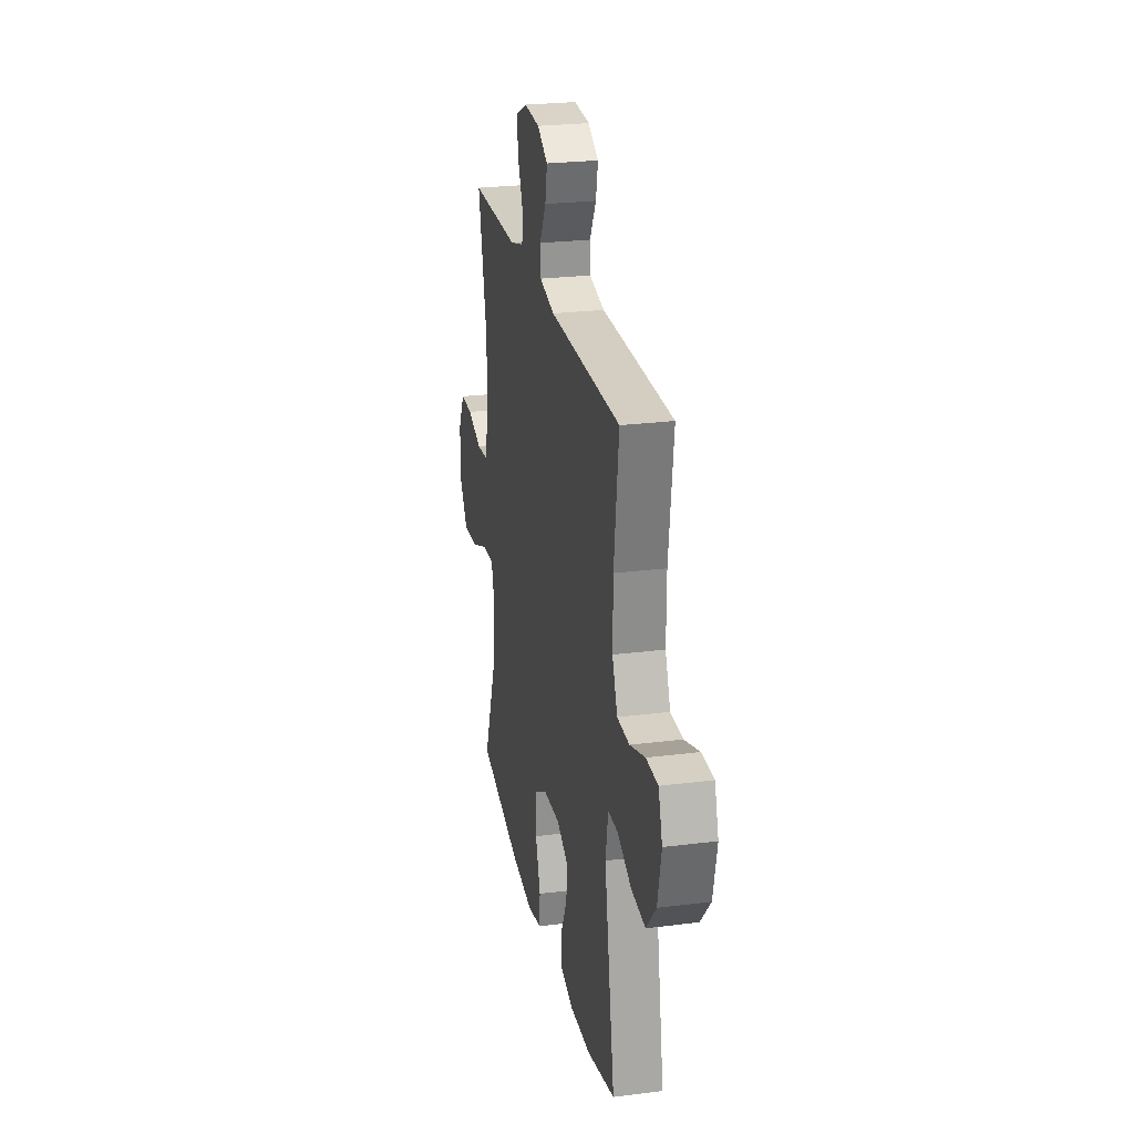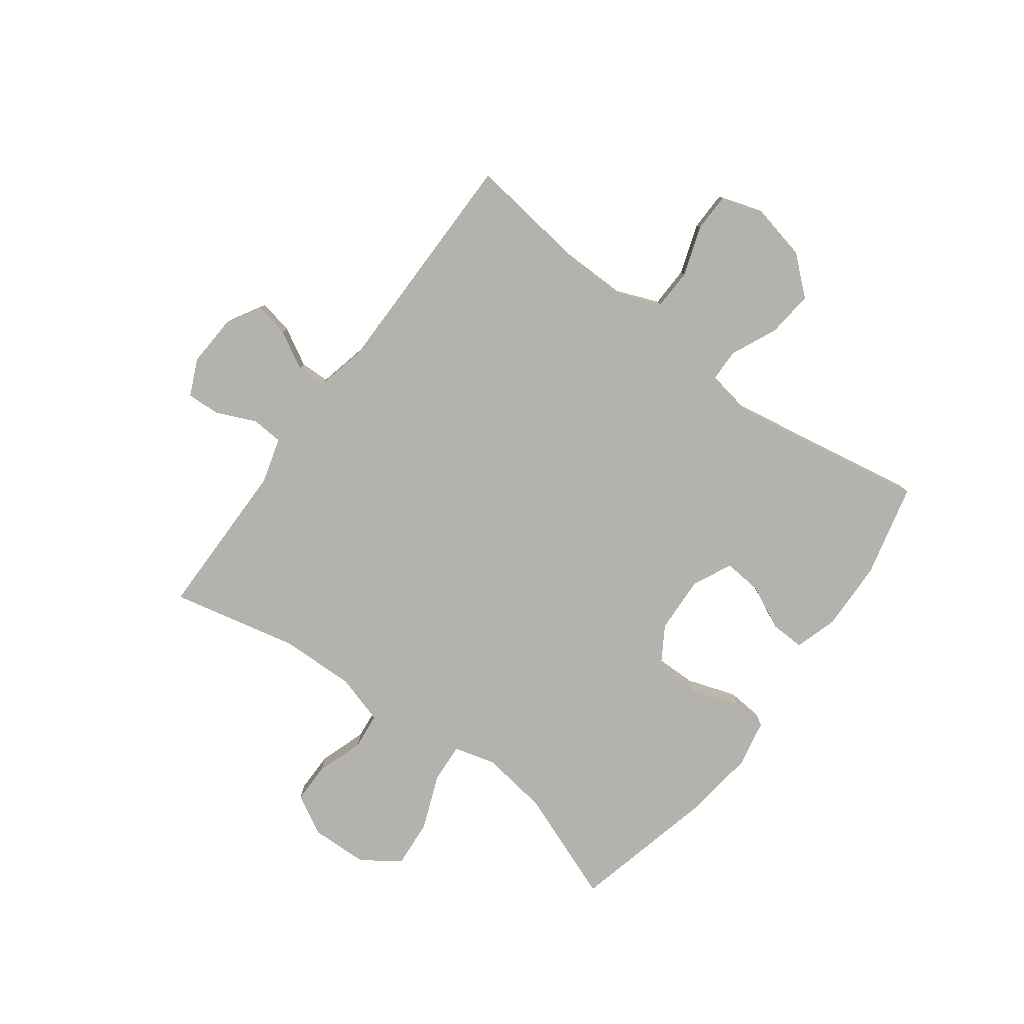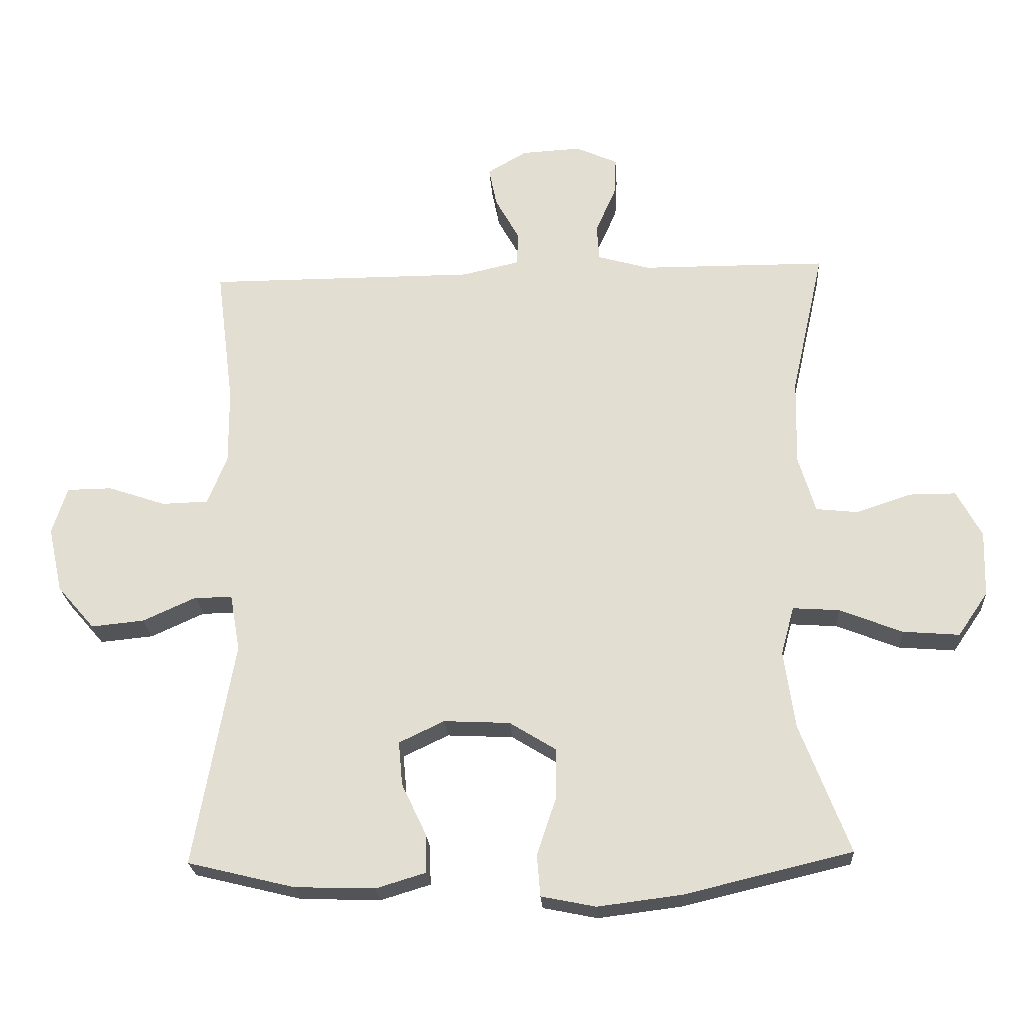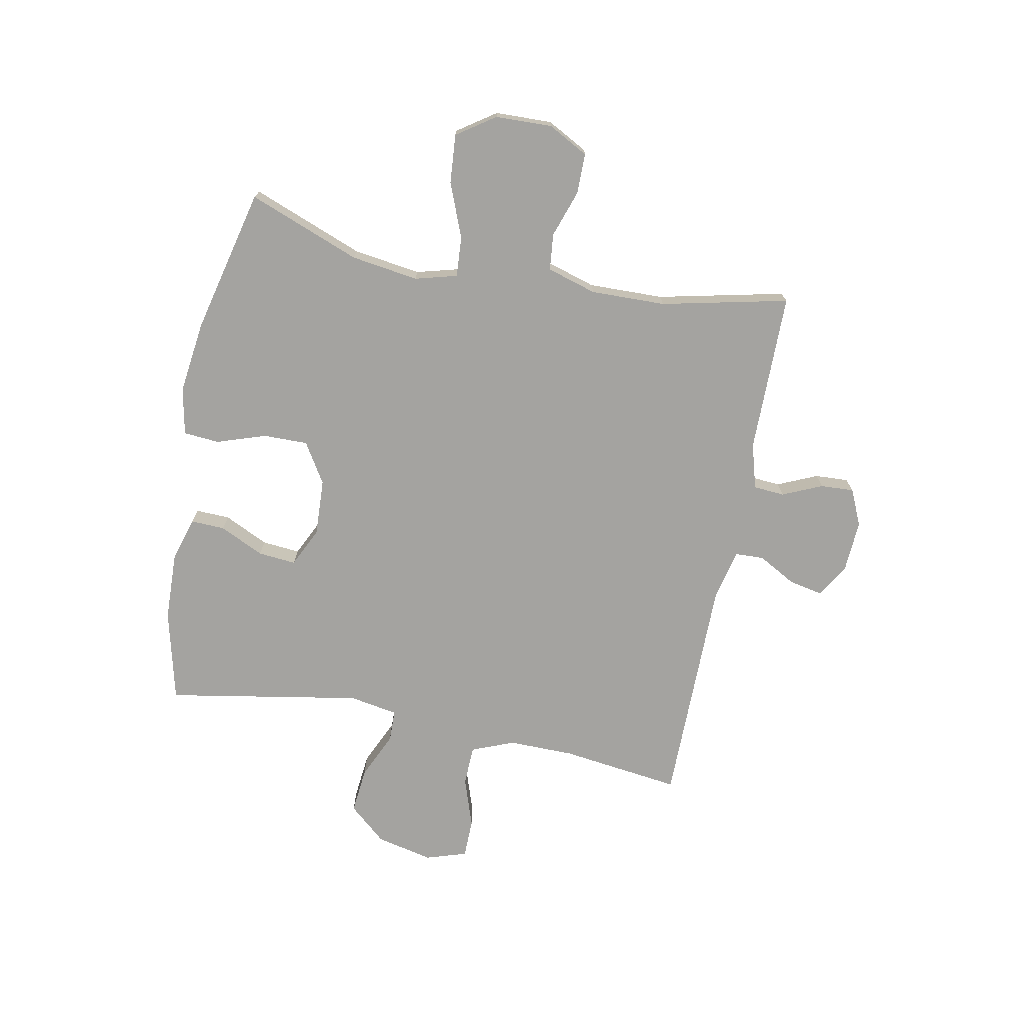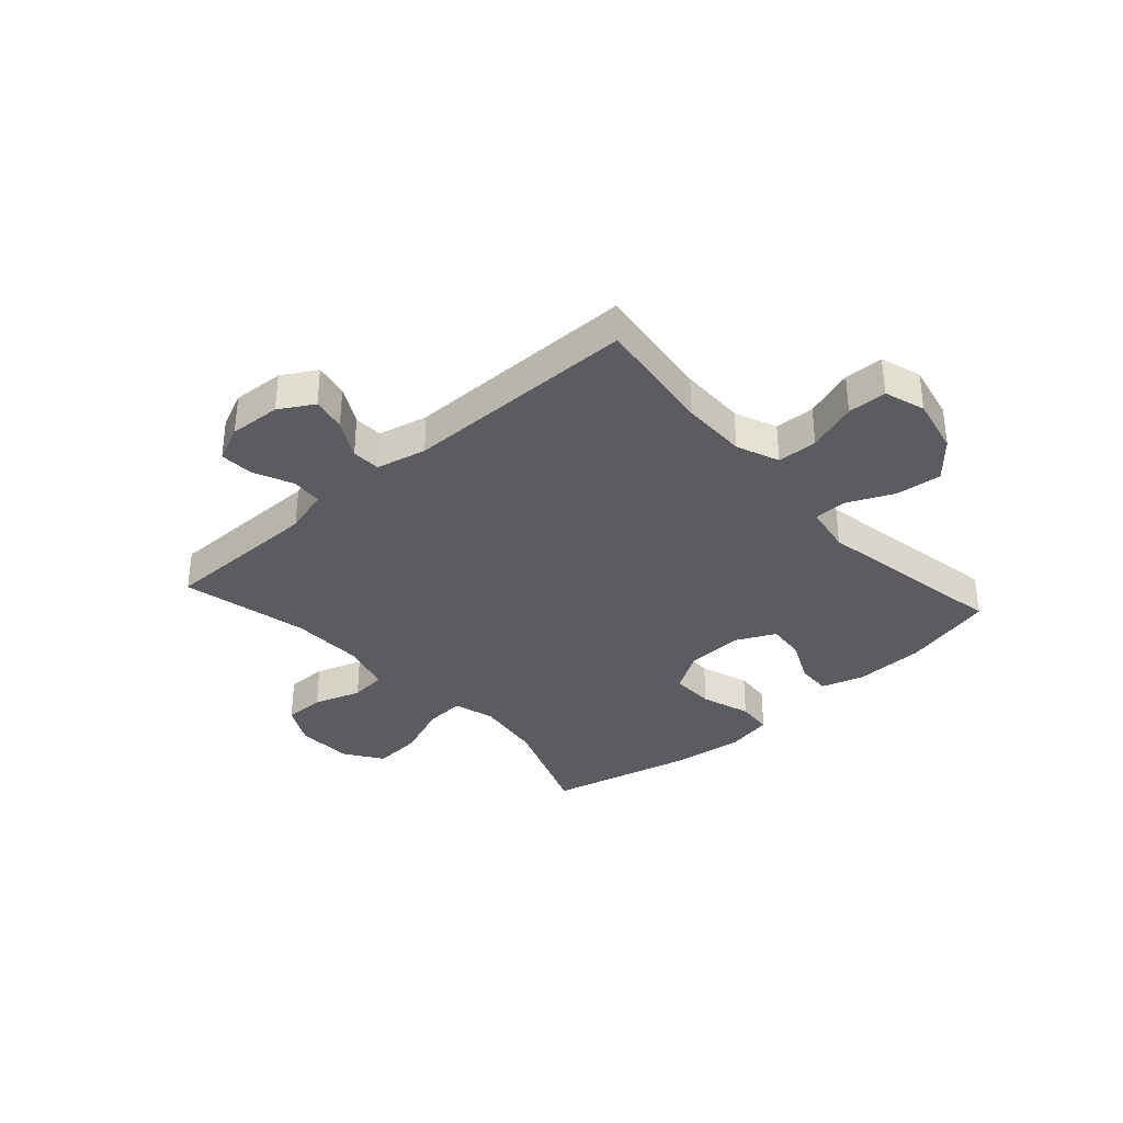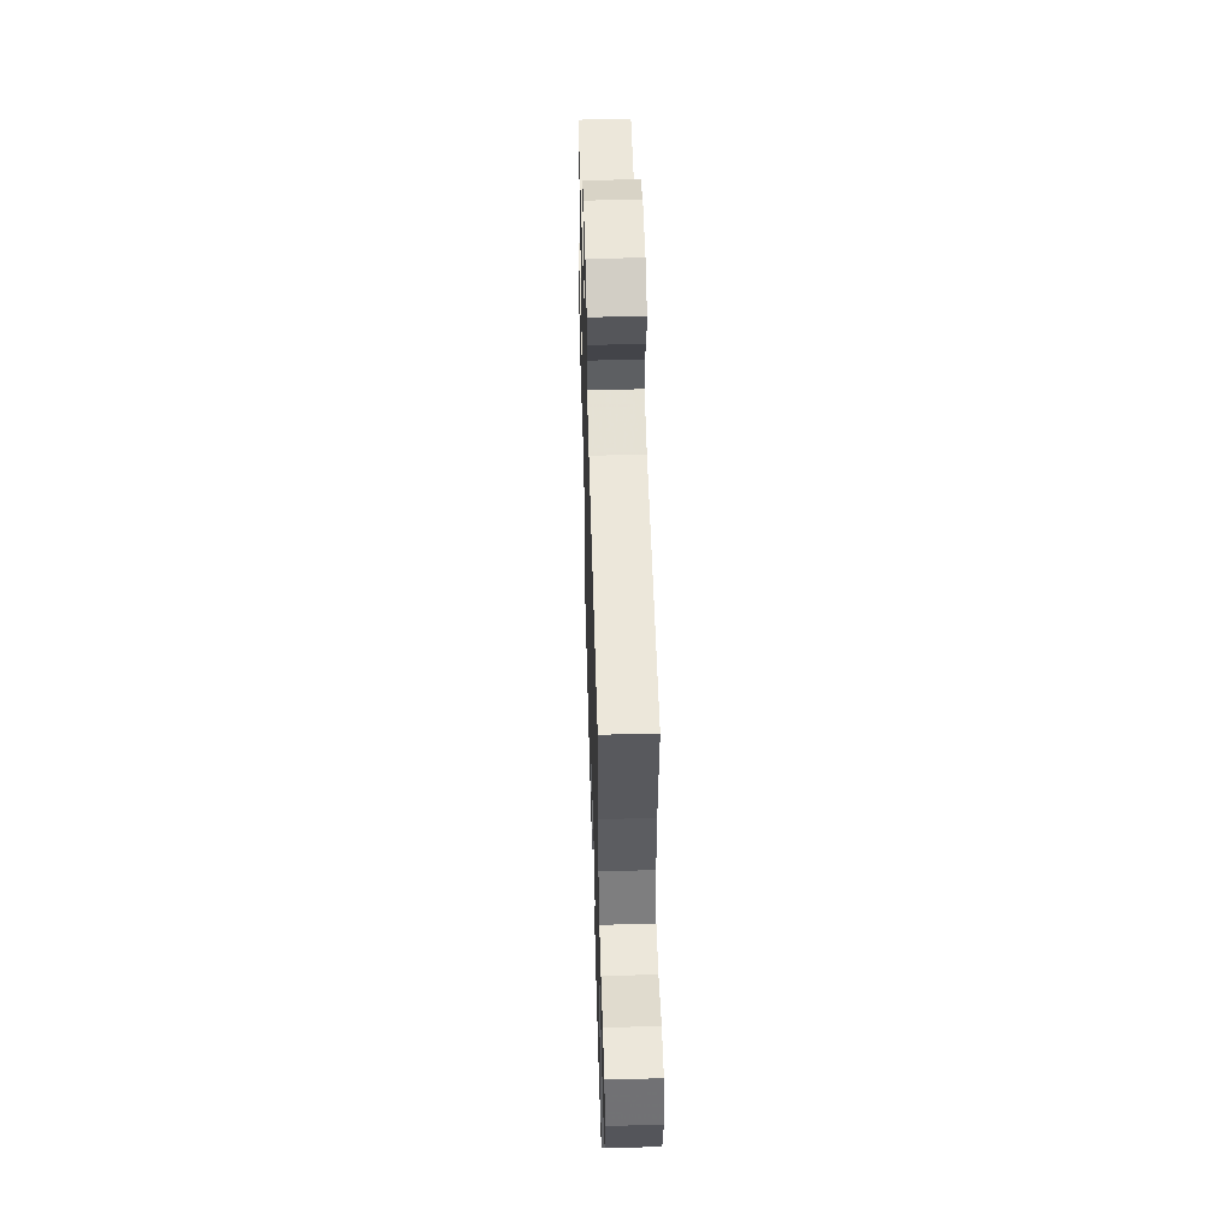
<metadata>
{"format":"obj","ext":"obj","renderer":"f3d","projection":"perspective","resolution":1024,"background":"white","views":[{"elev":25.2,"azim":78.4,"up":"+Z"},{"elev":-79.4,"azim":53.4,"up":"+Y"},{"elev":-23.6,"azim":-176.4,"up":"+Z"},{"elev":-73.0,"azim":-101.1,"up":"+Y"},{"elev":-34.8,"azim":41.8,"up":"+Y"},{"elev":52.5,"azim":88.3,"up":"+Z"}]}
</metadata>
<code>
v 0.5 0.07 0.5
v 0.473 0.07 0.288
v 0.472 0.07 0.172
v 0.502 0.07 0.097
v 0.573 0.07 0.095
v 0.661 0.07 0.125
v 0.73 0.07 0.124
v 0.753 0.07 0.052
v 0.731 0.07 -0.048
v 0.674 0.07 -0.114
v 0.593 0.07 -0.106
v 0.511 0.07 -0.069
v 0.454 0.07 -0.07
v 0.439 0.07 -0.156
v 0.5 0.07 -0.5
v 0.337 0.07 -0.54
v 0.214 0.07 -0.544
v 0.138 0.07 -0.521
v 0.14 0.07 -0.461
v 0.177 0.07 -0.383
v 0.183 0.07 -0.316
v 0.114 0.07 -0.283
v 0.013 0.07 -0.288
v -0.058 0.07 -0.332
v -0.057 0.07 -0.41
v -0.028 0.07 -0.497
v -0.033 0.07 -0.56
v -0.116 0.07 -0.577
v -0.244 0.07 -0.561
v -0.5 0.07 -0.5
v -0.425 0.07 -0.303
v -0.408 0.07 -0.184
v -0.428 0.07 -0.11
v -0.499 0.07 -0.115
v -0.595 0.07 -0.153
v -0.681 0.07 -0.16
v -0.727 0.07 -0.093
v -0.73 0.07 0.007
v -0.692 0.07 0.078
v -0.62 0.07 0.078
v -0.537 0.07 0.05
v -0.473 0.07 0.057
v -0.447 0.07 0.144
v -0.45 0.07 0.276
v -0.5 0.07 0.5
v -0.217 0.07 0.502
v -0.137 0.07 0.525
v -0.133 0.07 0.58
v -0.164 0.07 0.65
v -0.167 0.07 0.709
v -0.103 0.07 0.738
v -0.012 0.07 0.733
v 0.048 0.07 0.698
v 0.036 0.07 0.638
v -0.001 0.07 0.571
v 0.001 0.07 0.52
v 0.089 0.07 0.5
v 0.5 0 0.5
v 0.473 0 0.288
v 0.472 0 0.172
v 0.502 0 0.097
v 0.573 0 0.095
v 0.661 0 0.125
v 0.73 0 0.124
v 0.753 0 0.052
v 0.731 0 -0.048
v 0.674 0 -0.114
v 0.593 0 -0.106
v 0.511 0 -0.069
v 0.454 0 -0.07
v 0.439 0 -0.156
v 0.5 0 -0.5
v 0.337 0 -0.54
v 0.214 0 -0.544
v 0.138 0 -0.521
v 0.14 0 -0.461
v 0.177 0 -0.383
v 0.183 0 -0.316
v 0.114 0 -0.283
v 0.013 0 -0.288
v -0.058 0 -0.332
v -0.057 0 -0.41
v -0.028 0 -0.497
v -0.033 0 -0.56
v -0.116 0 -0.577
v -0.244 0 -0.561
v -0.5 0 -0.5
v -0.425 0 -0.303
v -0.408 0 -0.184
v -0.428 0 -0.11
v -0.499 0 -0.115
v -0.595 0 -0.153
v -0.681 0 -0.16
v -0.727 0 -0.093
v -0.73 0 0.007
v -0.692 0 0.078
v -0.62 0 0.078
v -0.537 0 0.05
v -0.473 0 0.057
v -0.447 0 0.144
v -0.45 0 0.276
v -0.5 0 0.5
v -0.217 0 0.502
v -0.137 0 0.525
v -0.133 0 0.58
v -0.164 0 0.65
v -0.167 0 0.709
v -0.103 0 0.738
v -0.012 0 0.733
v 0.048 0 0.698
v 0.036 0 0.638
v -0.001 0 0.571
v 0.001 0 0.52
v 0.089 0 0.5
f 52 53 54 55
f 52 55 56
f 51 52 56
f 48 49 50 51
f 47 48 51 56
f 46 47 56 57
f 44 45 46 57
f 38 39 40 41
f 38 41 42
f 37 38 42
f 34 35 36 37
f 33 34 37 42
f 32 33 42 43
f 28 29 30 31
f 28 31 32
f 25 26 27 28
f 24 25 28 32
f 23 24 32 43
f 17 18 19 20
f 17 20 21
f 14 15 16 17
f 13 14 17 21
f 9 10 11 12
f 9 12 13
f 8 9 13
f 5 6 7 8
f 4 5 8 13
f 3 4 13 21
f 44 57 1 2
f 22 23 43 44
f 21 22 44
f 2 3 21 44
f 112 111 110 109
f 113 112 109
f 113 109 108
f 108 107 106 105
f 113 108 105 104
f 114 113 104 103
f 114 103 102 101
f 98 97 96 95
f 99 98 95
f 99 95 94
f 94 93 92 91
f 99 94 91 90
f 100 99 90 89
f 88 87 86 85
f 89 88 85
f 85 84 83 82
f 89 85 82 81
f 100 89 81 80
f 77 76 75 74
f 78 77 74
f 74 73 72 71
f 78 74 71 70
f 69 68 67 66
f 70 69 66
f 70 66 65
f 65 64 63 62
f 70 65 62 61
f 78 70 61 60
f 59 58 114 101
f 101 100 80 79
f 101 79 78
f 101 78 60 59
f 1 58 59 2
f 2 59 60 3
f 3 60 61 4
f 4 61 62 5
f 5 62 63 6
f 6 63 64 7
f 7 64 65 8
f 8 65 66 9
f 9 66 67 10
f 10 67 68 11
f 11 68 69 12
f 12 69 70 13
f 13 70 71 14
f 14 71 72 15
f 15 72 73 16
f 16 73 74 17
f 17 74 75 18
f 18 75 76 19
f 19 76 77 20
f 20 77 78 21
f 21 78 79 22
f 22 79 80 23
f 23 80 81 24
f 24 81 82 25
f 25 82 83 26
f 26 83 84 27
f 27 84 85 28
f 28 85 86 29
f 29 86 87 30
f 30 87 88 31
f 31 88 89 32
f 32 89 90 33
f 33 90 91 34
f 34 91 92 35
f 35 92 93 36
f 36 93 94 37
f 37 94 95 38
f 38 95 96 39
f 39 96 97 40
f 40 97 98 41
f 41 98 99 42
f 42 99 100 43
f 43 100 101 44
f 44 101 102 45
f 45 102 103 46
f 46 103 104 47
f 47 104 105 48
f 48 105 106 49
f 49 106 107 50
f 50 107 108 51
f 51 108 109 52
f 52 109 110 53
f 53 110 111 54
f 54 111 112 55
f 55 112 113 56
f 56 113 114 57
f 57 114 58 1

</code>
